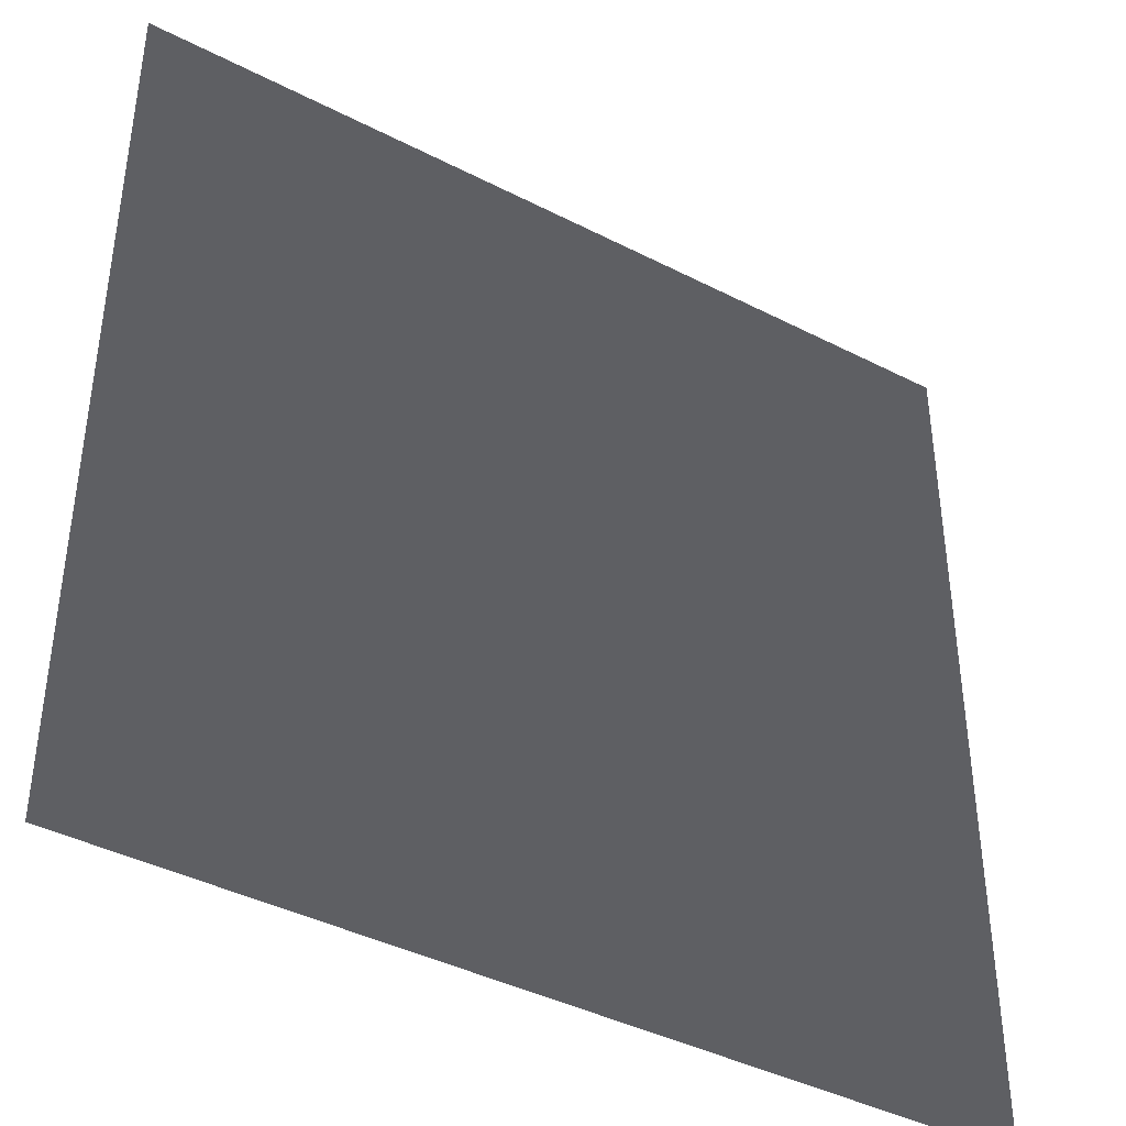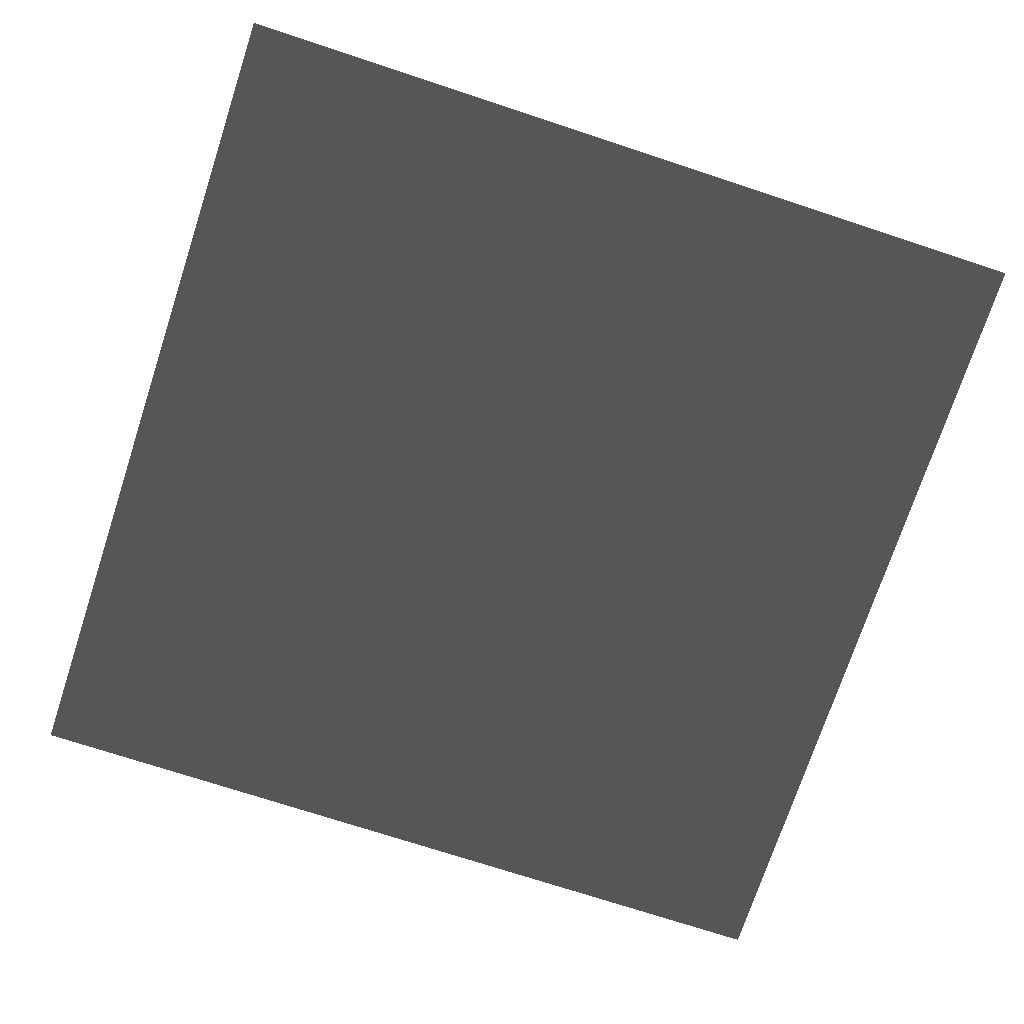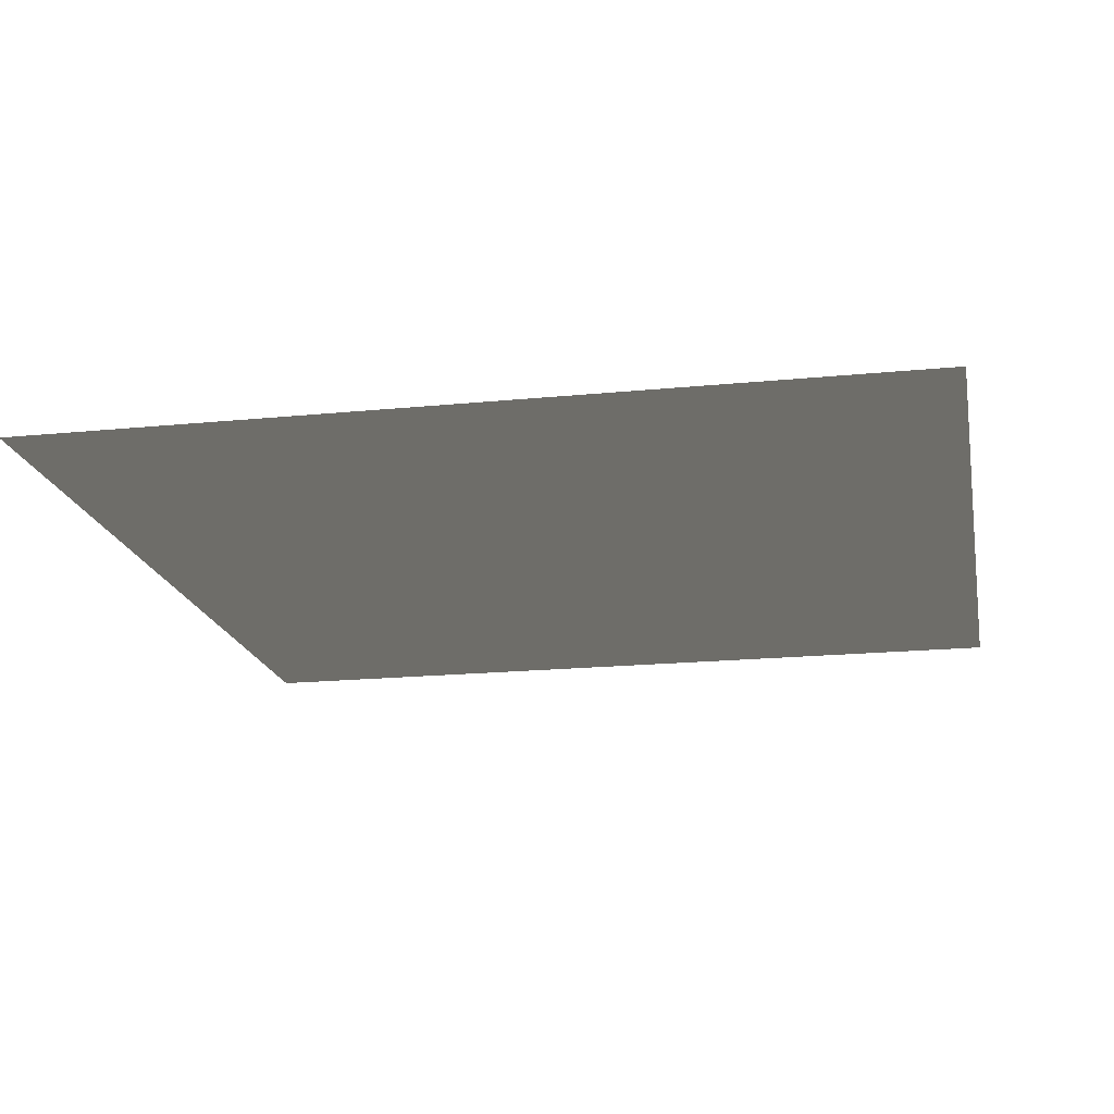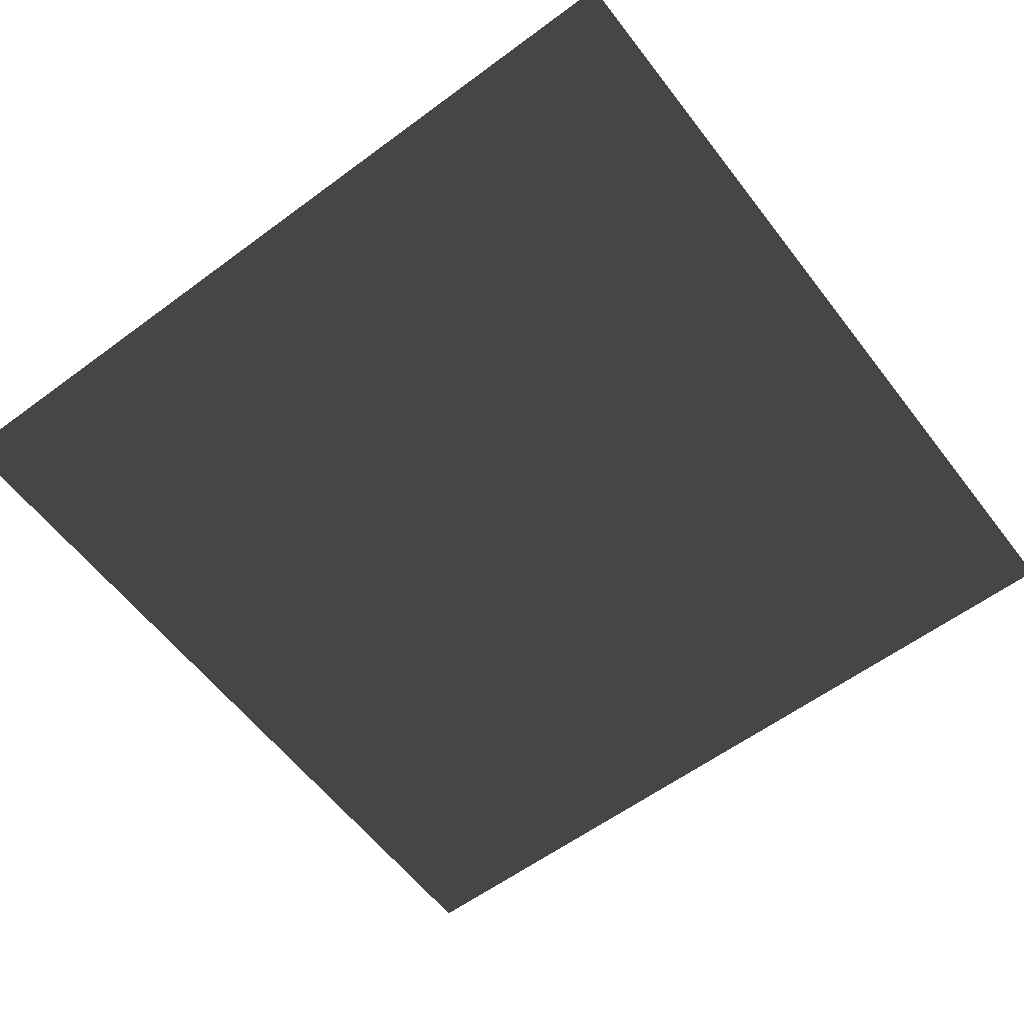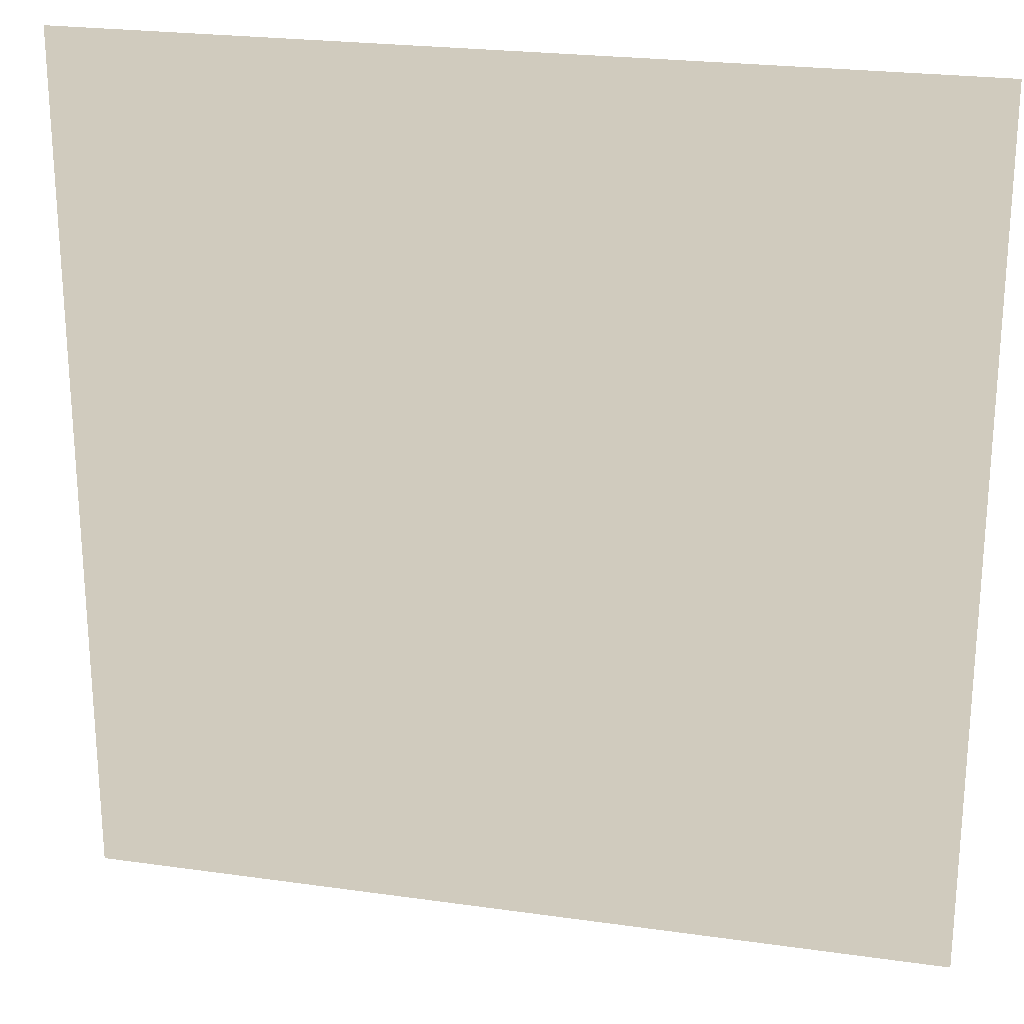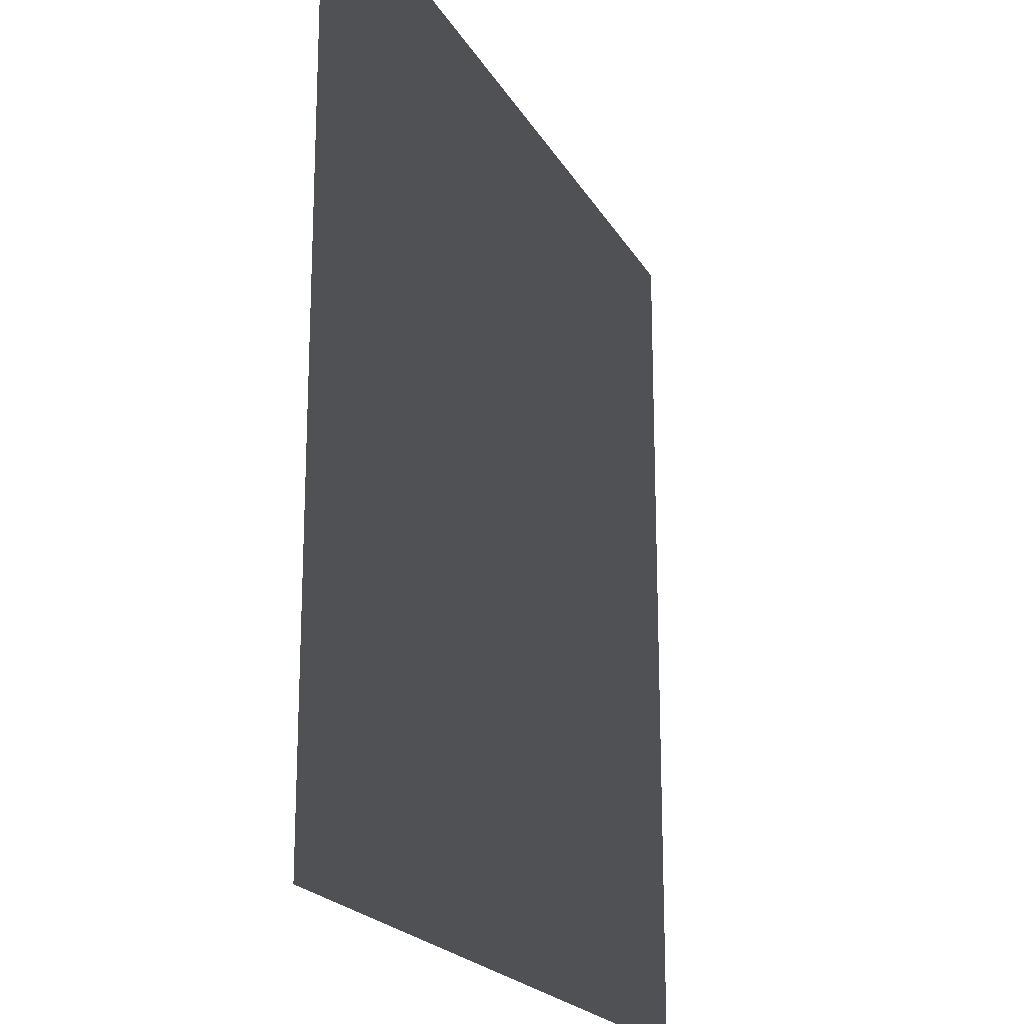
<metadata>
{"format":"obj","ext":"obj","renderer":"f3d","projection":"perspective","resolution":1024,"background":"white","views":[{"elev":-40.9,"azim":147.9,"up":"+Z"},{"elev":-73.2,"azim":71.8,"up":"+Y"},{"elev":-18.4,"azim":-79.1,"up":"+Y"},{"elev":-59.1,"azim":-142.7,"up":"+Y"},{"elev":23.3,"azim":13.5,"up":"+Z"},{"elev":-20.0,"azim":111.4,"up":"+Z"}]}
</metadata>
<code>
v 10 -0.005 10
v -10 -0.005 10
v -10 -0.005 -10
v 10 -0.005 -10
o Floor
f -4 -3 -2 -1

</code>
